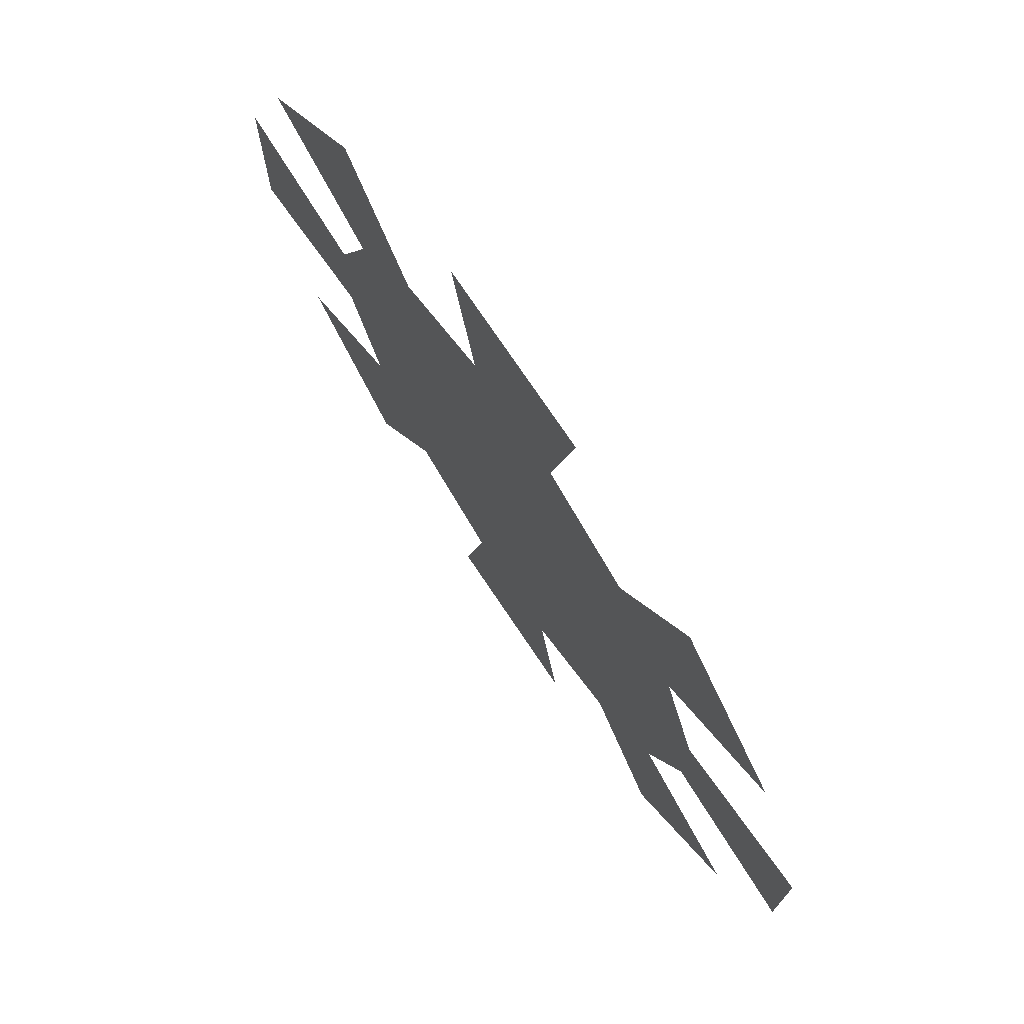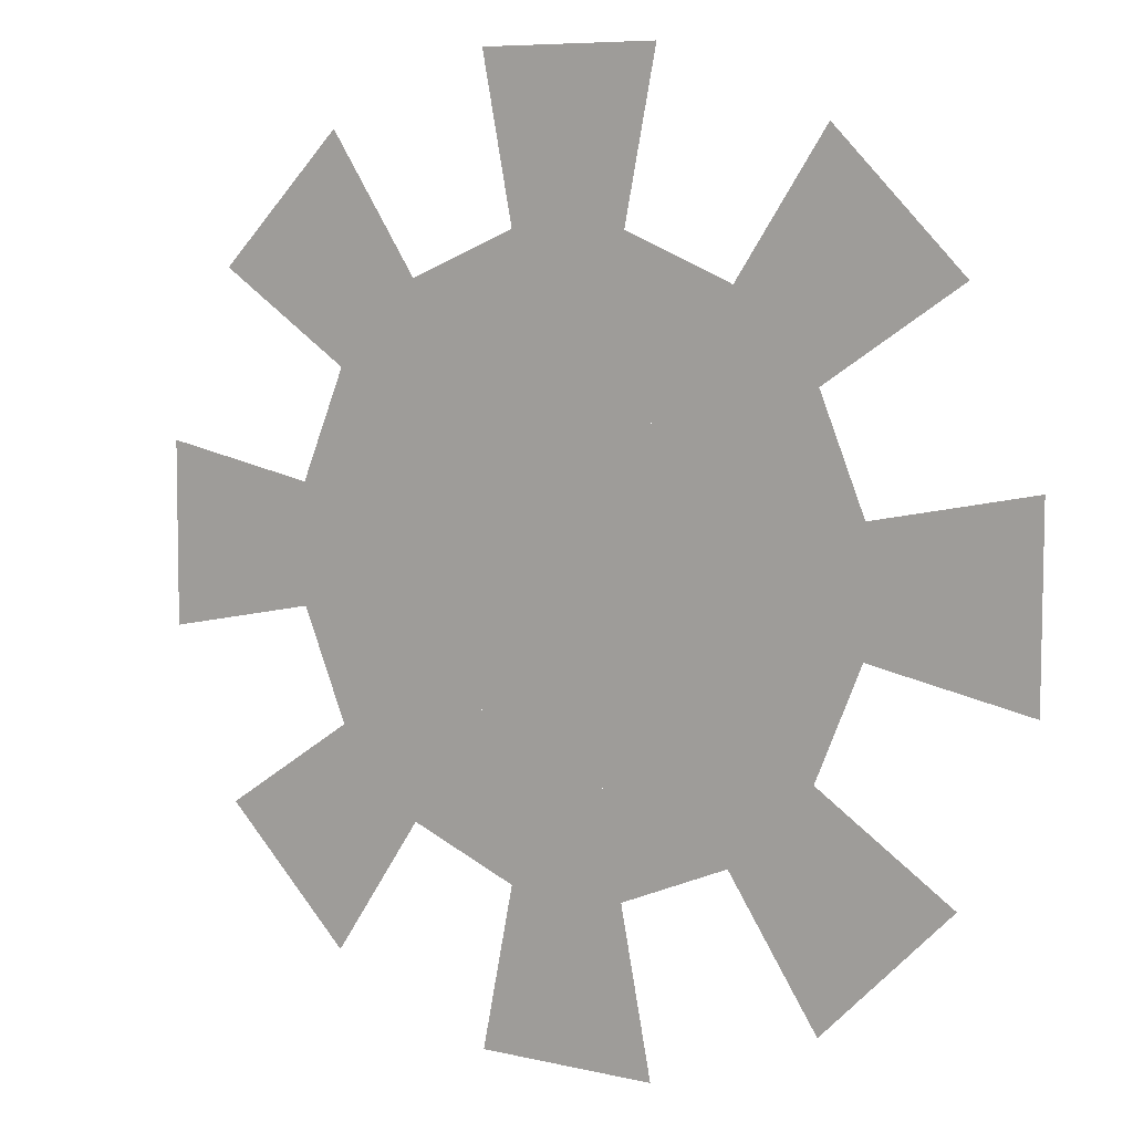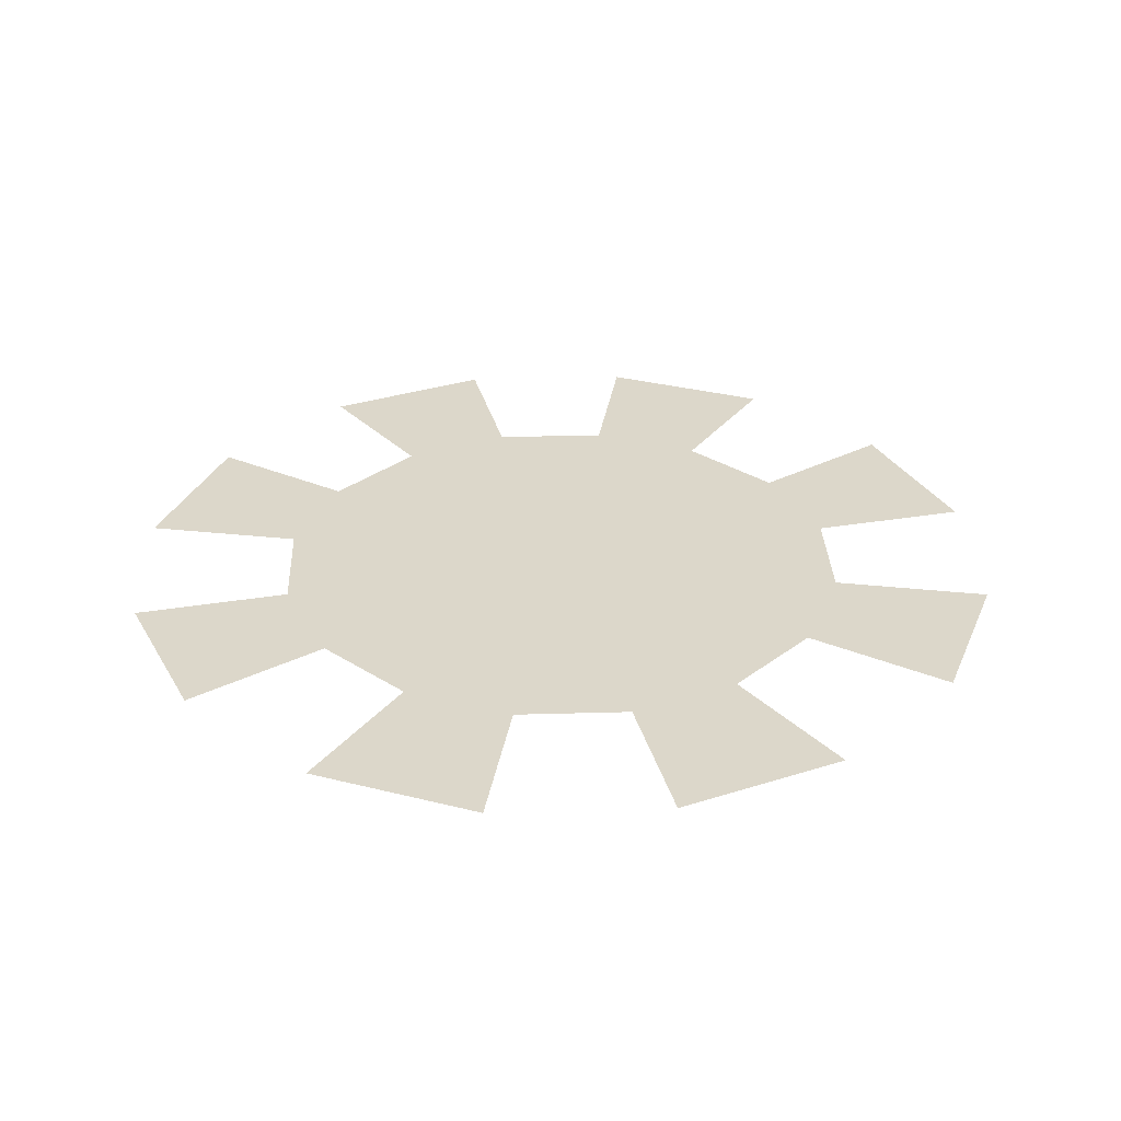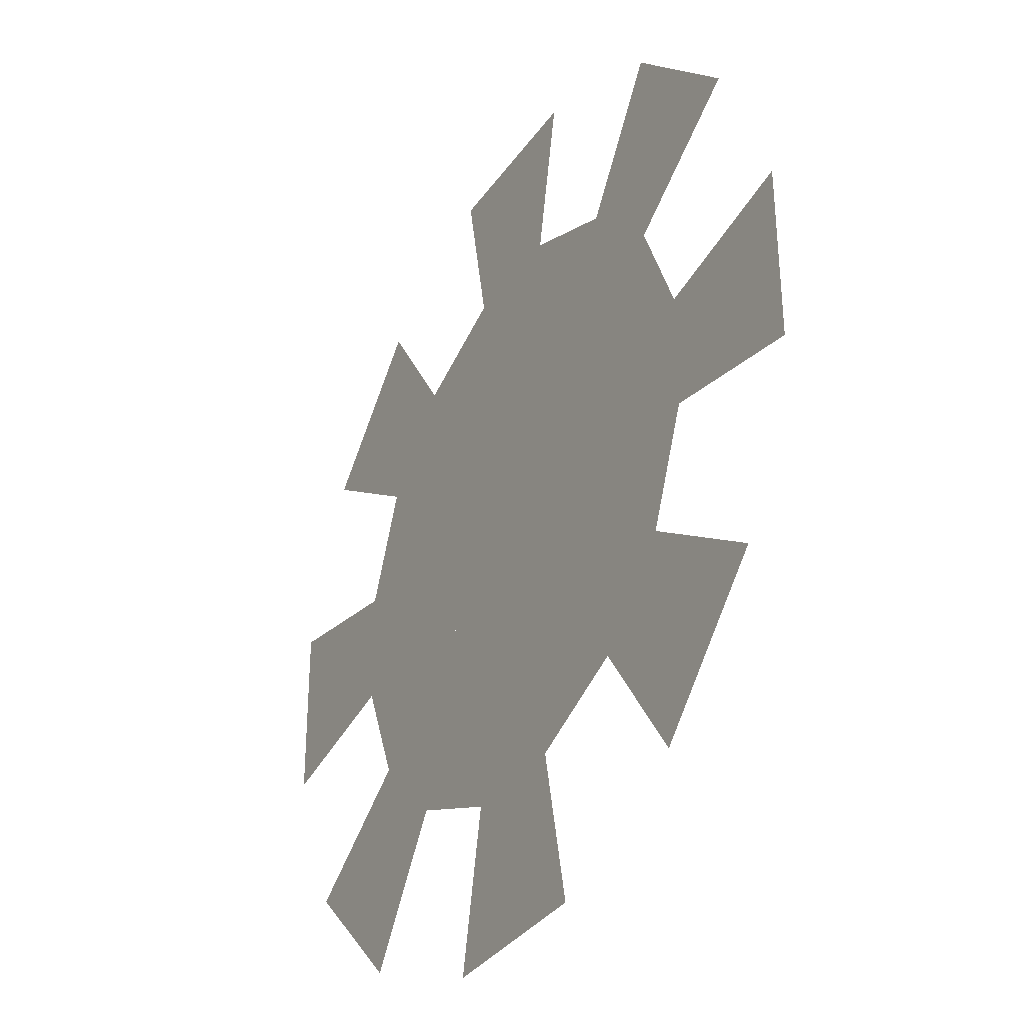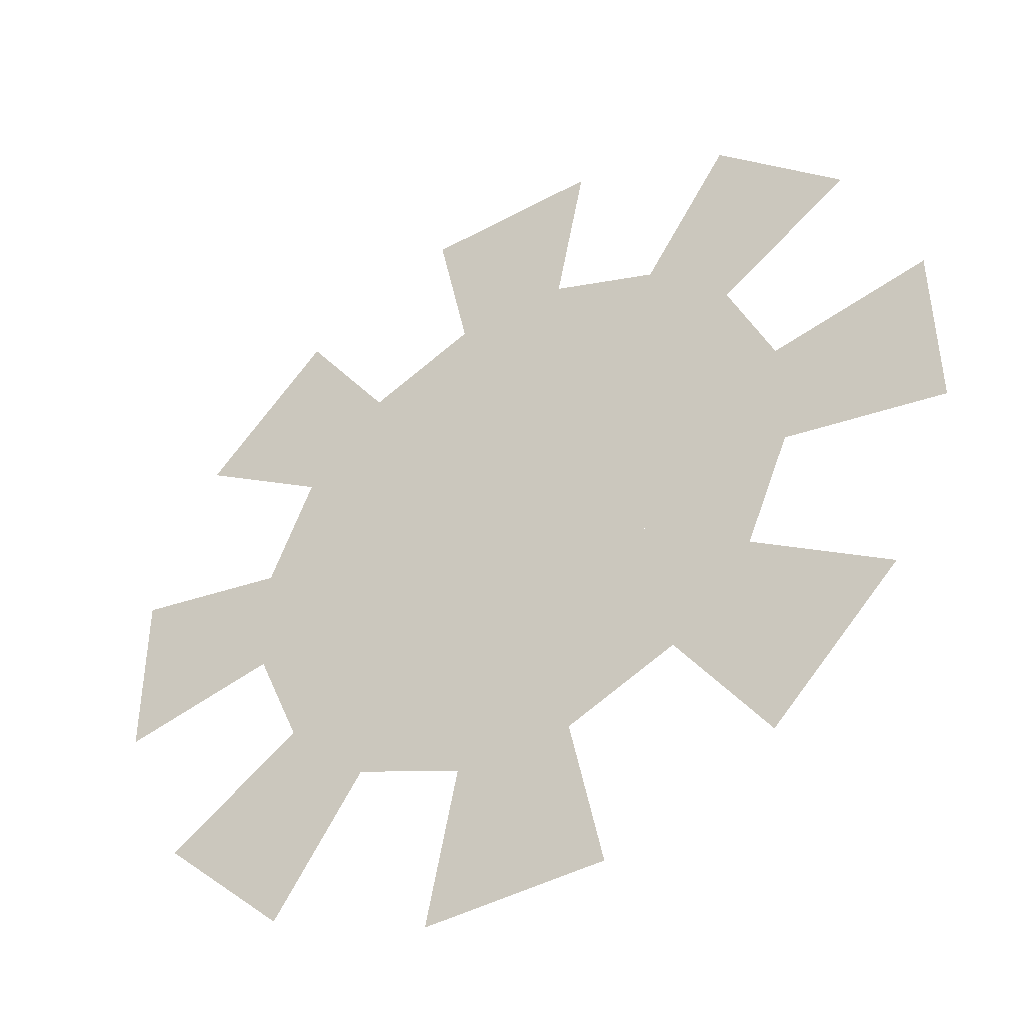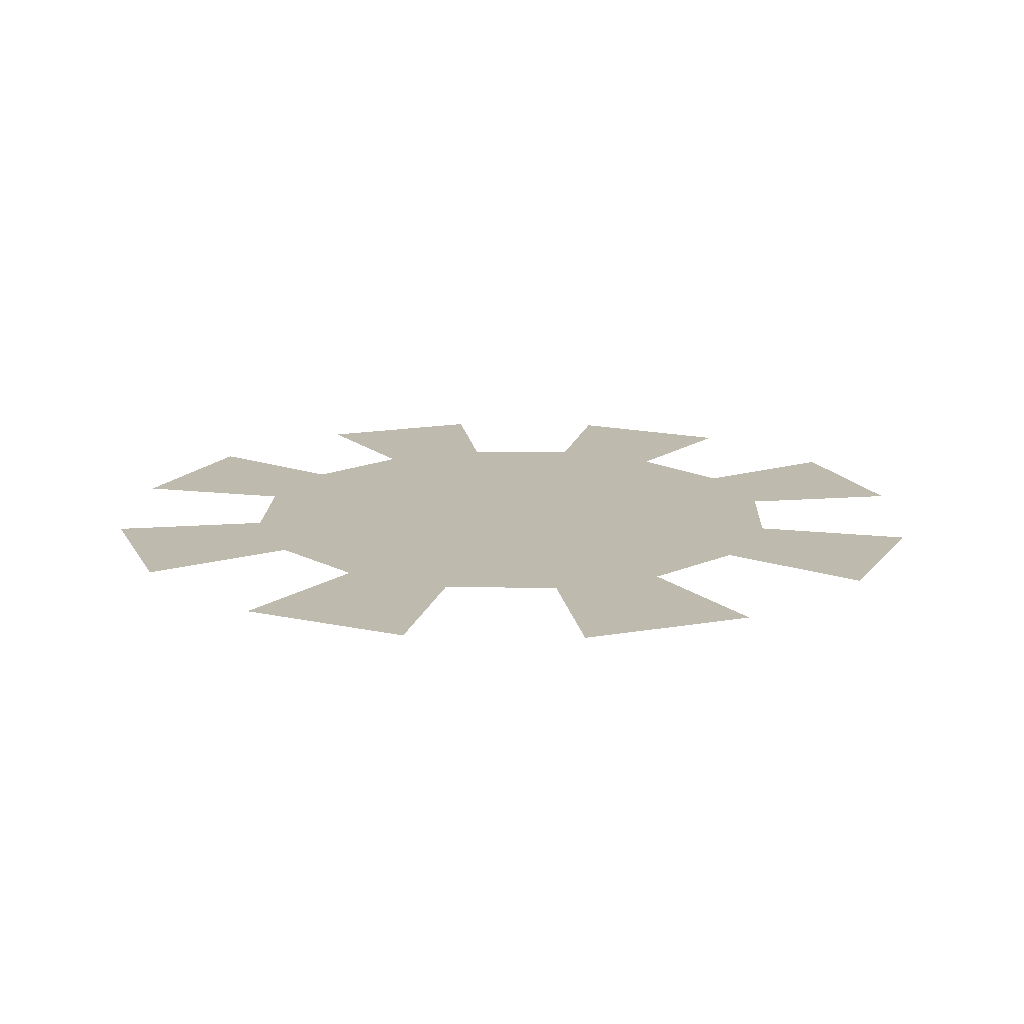
<metadata>
{"format":"obj","ext":"obj","renderer":"f3d","projection":"perspective","resolution":1024,"background":"white","views":[{"elev":74.1,"azim":56.2,"up":"+Y"},{"elev":7.2,"azim":33.8,"up":"+Y"},{"elev":30.7,"azim":65.0,"up":"+Z"},{"elev":-34.0,"azim":-119.8,"up":"+Y"},{"elev":-44.1,"azim":-147.7,"up":"+Y"},{"elev":15.8,"azim":-110.4,"up":"+Z"}]}
</metadata>
<code>
g epic_chinaGlow_mesh
v -2.261 -1.502 0
v -1.514 -2.254 0
v -4.377e-08 -5.573e-07 0
v -0.5367 -2.661 0
v 0.5227 -2.664 0
v -4.377e-08 -5.573e-07 0
v 1.502 -2.261 0
v 2.254 -1.514 0
v -4.377e-08 -5.573e-07 0
v 2.661 -0.5367 0
v 2.664 0.5227 0
v -4.377e-08 -5.573e-07 0
v 2.261 1.502 0
v 1.514 2.254 0
v -4.377e-08 -5.573e-07 0
v 0.5367 2.661 0
v -0.5227 2.664 0
v -4.377e-08 -5.573e-07 0
v -1.502 2.261 0
v -2.254 1.514 0
v -4.377e-08 -5.573e-07 0
v -2.661 0.5367 0
v -2.664 -0.5227 0
v -4.377e-08 -5.573e-07 0
v -0.9851 -1.466 0
v -0.3491 -1.731 0
v 1.301e-07 -3.519e-07 0
v 0.34 -1.733 0
v 0.9774 -1.471 0
v 1.301e-07 -3.519e-07 0
v 1.466 -0.9851 0
v 1.731 -0.3491 0
v 1.301e-07 -3.519e-07 0
v 1.733 0.34 0
v 1.471 0.9774 0
v 1.301e-07 -3.519e-07 0
v 0.9851 1.466 0
v 0.3491 1.731 0
v 1.301e-07 -3.519e-07 0
v -0.34 1.733 0
v -0.9774 1.471 0
v 1.301e-07 -3.519e-07 0
v -1.466 0.9851 0
v -1.731 0.3491 0
v 1.301e-07 -3.519e-07 0
v -1.733 -0.34 0
v -1.471 -0.9774 0
v 1.301e-07 -3.519e-07 0
g epic_chinaGlow_mesh_0
f 3 2 1
f 6 5 4
f 9 8 7
f 12 11 10
f 15 14 13
f 18 17 16
f 21 20 19
f 24 23 22
f 27 26 25
f 30 29 28
f 33 32 31
f 36 35 34
f 39 38 37
f 42 41 40
f 45 44 43
f 48 47 46

</code>
